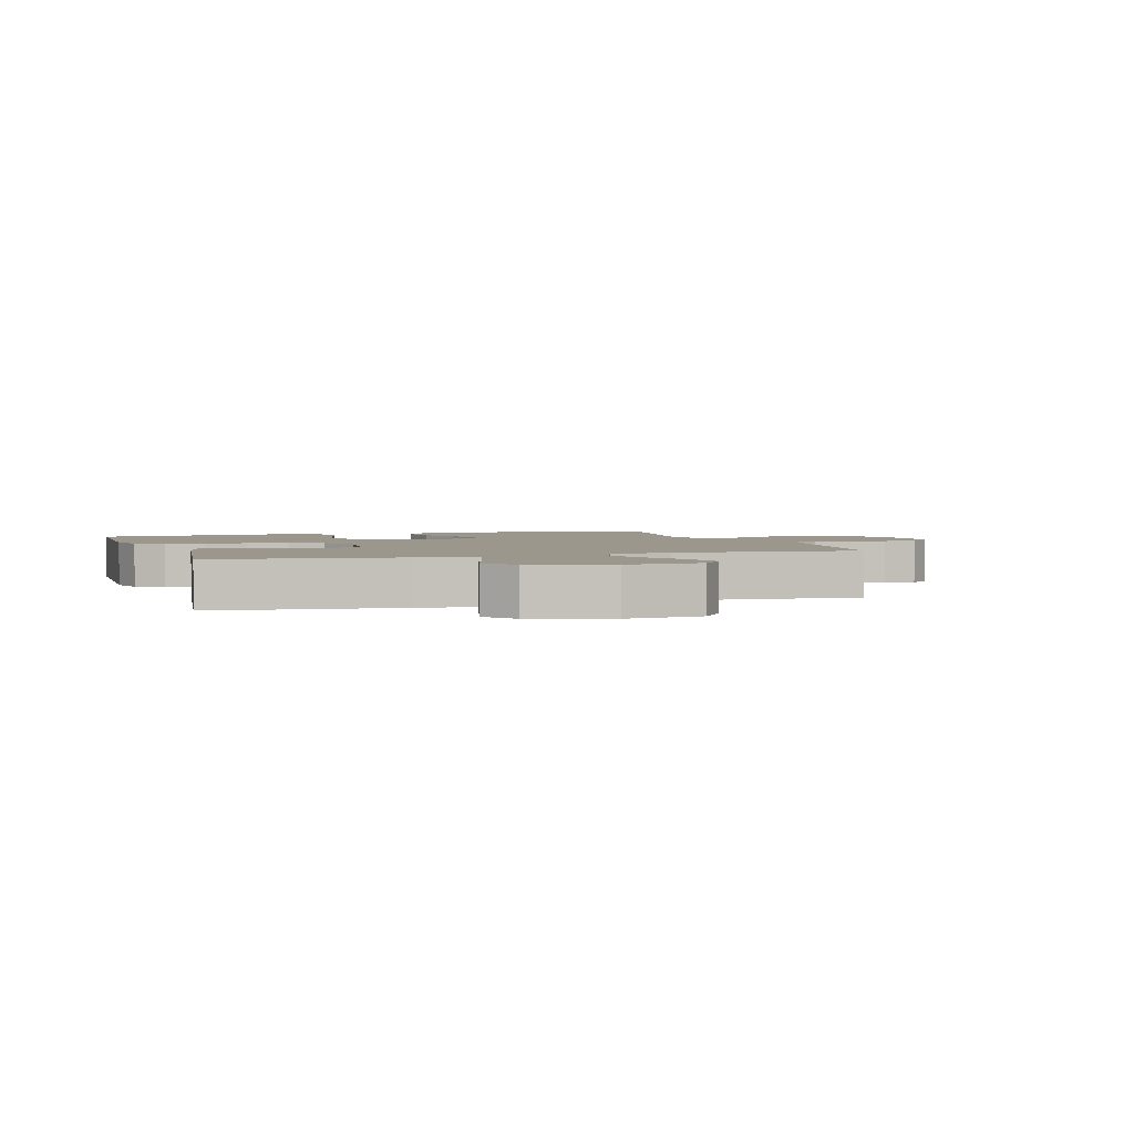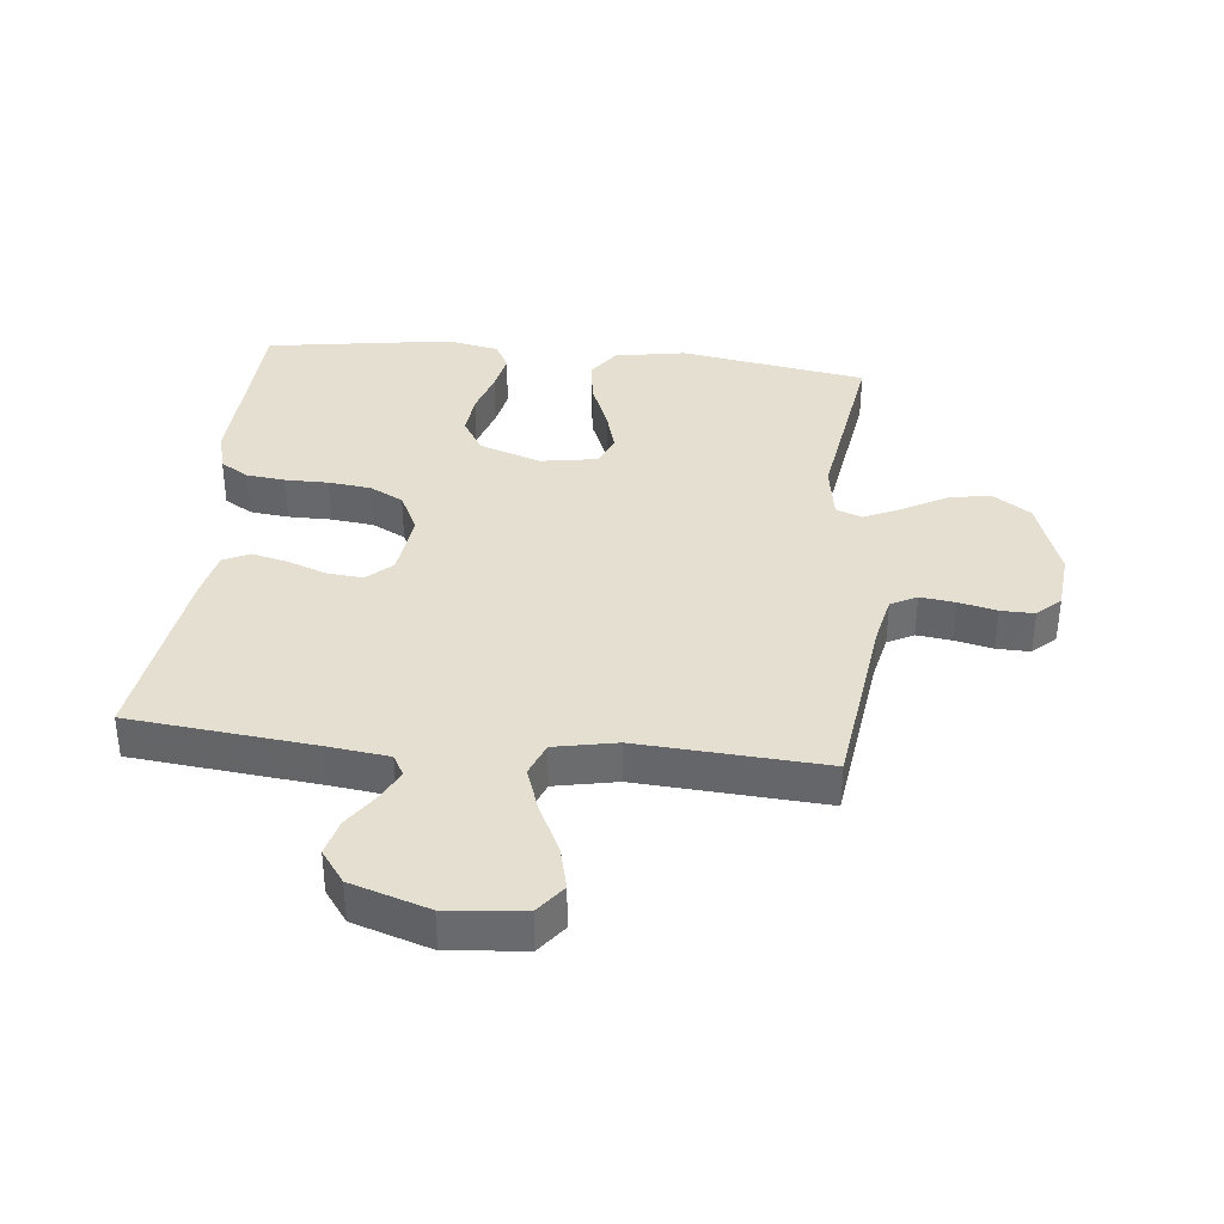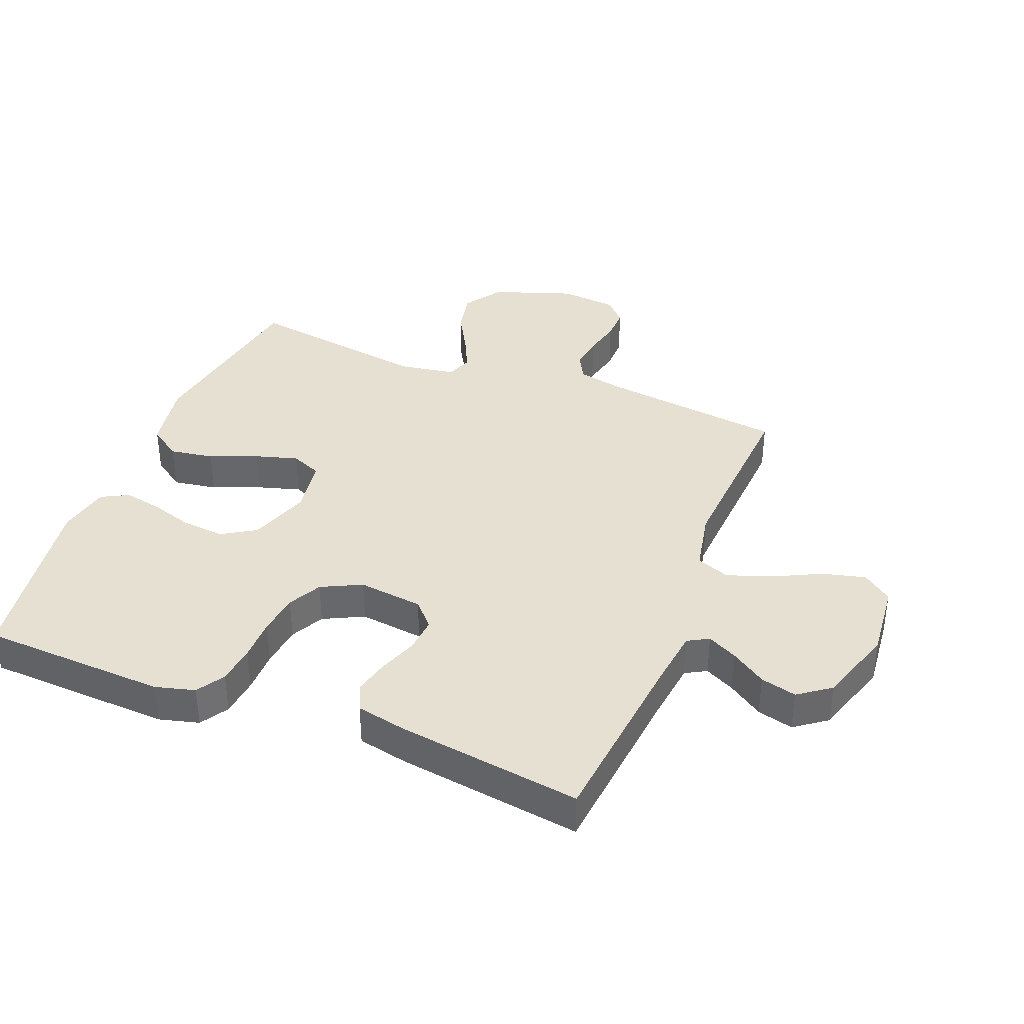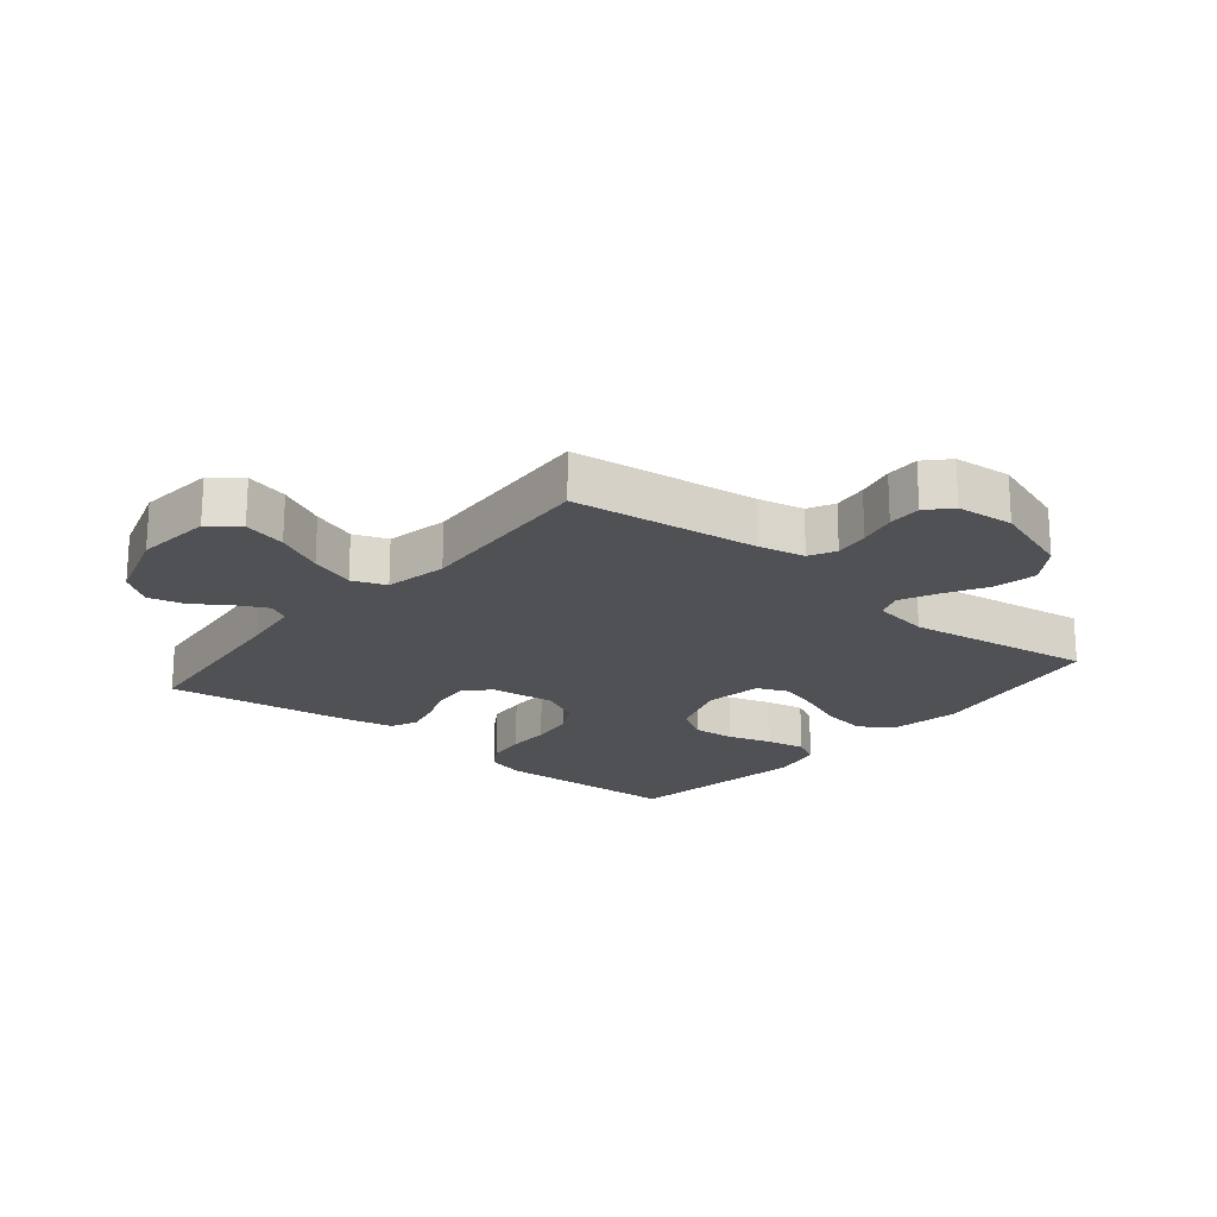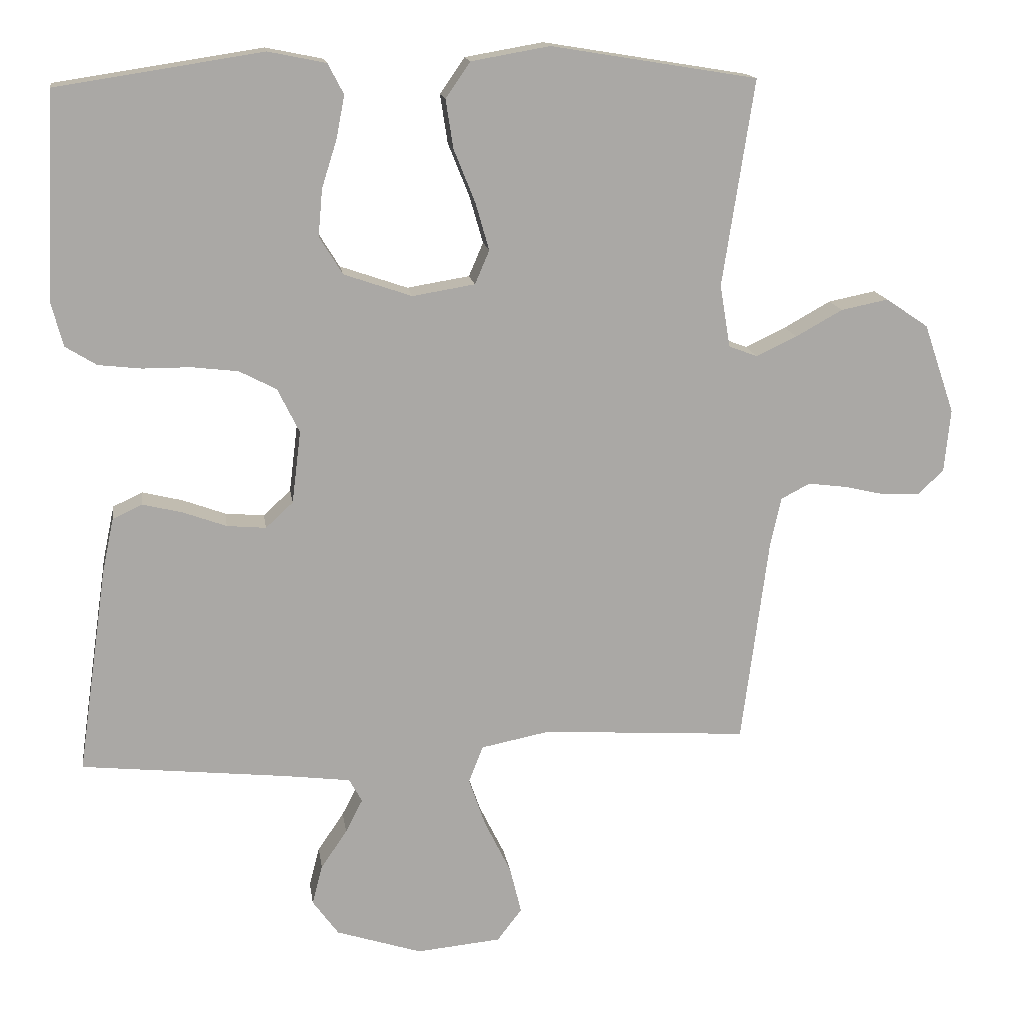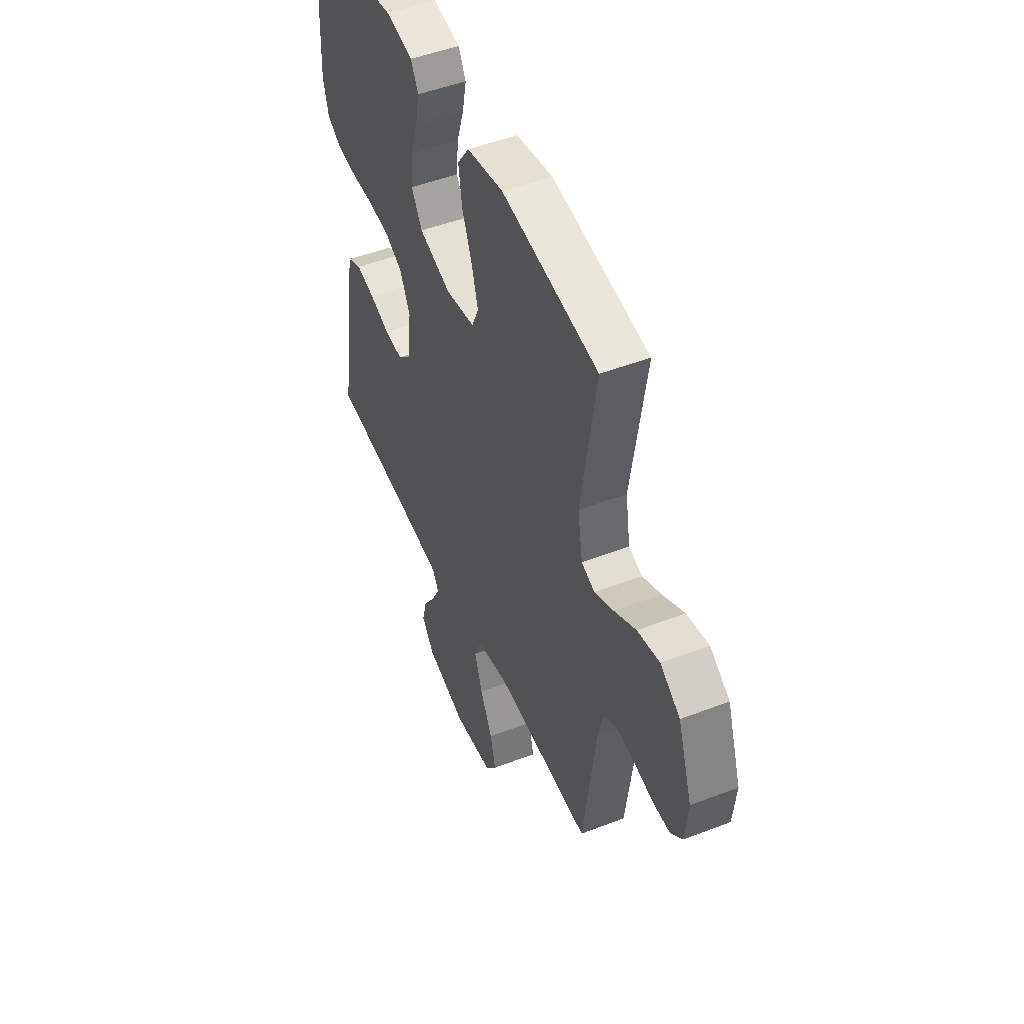
<metadata>
{"format":"obj","ext":"obj","renderer":"f3d","projection":"perspective","resolution":1024,"background":"white","views":[{"elev":2.6,"azim":162.1,"up":"+Y"},{"elev":36.8,"azim":-174.0,"up":"+Y"},{"elev":37.8,"azim":111.5,"up":"+Y"},{"elev":-20.2,"azim":-129.6,"up":"+Y"},{"elev":15.2,"azim":171.9,"up":"+Z"},{"elev":49.0,"azim":-113.2,"up":"+Z"}]}
</metadata>
<code>
v -0.5 0.07 -0.5
v -0.539 0.07 -0.2
v -0.555 0.07 -0.127
v -0.597 0.07 -0.105
v -0.653 0.07 -0.112
v -0.714 0.07 -0.126
v -0.768 0.07 -0.127
v -0.805 0.07 -0.092
v -0.814 0.07 0
v -0.769 0.07 0.131
v -0.707 0.07 0.173
v -0.638 0.07 0.159
v -0.57 0.07 0.121
v -0.511 0.07 0.093
v -0.469 0.07 0.109
v -0.454 0.07 0.2
v -0.5 0.07 0.5
v -0.2 0.07 0.549
v -0.086 0.07 0.529
v -0.05 0.07 0.477
v -0.061 0.07 0.406
v -0.092 0.07 0.329
v -0.112 0.07 0.26
v -0.091 0.07 0.211
v 0 0.07 0.196
v 0.099 0.07 0.23
v 0.133 0.07 0.285
v 0.127 0.07 0.353
v 0.105 0.07 0.423
v 0.093 0.07 0.485
v 0.116 0.07 0.529
v 0.2 0.07 0.546
v 0.5 0.07 0.5
v 0.514 0.07 0.2
v 0.497 0.07 0.136
v 0.452 0.07 0.108
v 0.389 0.07 0.101
v 0.32 0.07 0.101
v 0.252 0.07 0.093
v 0.198 0.07 0.065
v 0.166 0.07 0
v 0.179 0.07 -0.105
v 0.219 0.07 -0.142
v 0.276 0.07 -0.137
v 0.339 0.07 -0.114
v 0.397 0.07 -0.1
v 0.44 0.07 -0.12
v 0.457 0.07 -0.2
v 0.5 0.07 -0.5
v 0.2 0.07 -0.531
v 0.104 0.07 -0.543
v 0.085 0.07 -0.577
v 0.11 0.07 -0.626
v 0.148 0.07 -0.682
v 0.163 0.07 -0.74
v 0.125 0.07 -0.792
v 0 0.07 -0.832
v -0.123 0.07 -0.82
v -0.159 0.07 -0.773
v -0.142 0.07 -0.704
v -0.104 0.07 -0.627
v -0.079 0.07 -0.555
v -0.1 0.07 -0.501
v -0.2 0.07 -0.481
v -0.5 0 -0.5
v -0.539 0 -0.2
v -0.555 0 -0.127
v -0.597 0 -0.105
v -0.653 0 -0.112
v -0.714 0 -0.126
v -0.768 0 -0.127
v -0.805 0 -0.092
v -0.814 0 0
v -0.769 0 0.131
v -0.707 0 0.173
v -0.638 0 0.159
v -0.57 0 0.121
v -0.511 0 0.093
v -0.469 0 0.109
v -0.454 0 0.2
v -0.5 0 0.5
v -0.2 0 0.549
v -0.086 0 0.529
v -0.05 0 0.477
v -0.061 0 0.406
v -0.092 0 0.329
v -0.112 0 0.26
v -0.091 0 0.211
v 0 0 0.196
v 0.099 0 0.23
v 0.133 0 0.285
v 0.127 0 0.353
v 0.105 0 0.423
v 0.093 0 0.485
v 0.116 0 0.529
v 0.2 0 0.546
v 0.5 0 0.5
v 0.514 0 0.2
v 0.497 0 0.136
v 0.452 0 0.108
v 0.389 0 0.101
v 0.32 0 0.101
v 0.252 0 0.093
v 0.198 0 0.065
v 0.166 0 0
v 0.179 0 -0.105
v 0.219 0 -0.142
v 0.276 0 -0.137
v 0.339 0 -0.114
v 0.397 0 -0.1
v 0.44 0 -0.12
v 0.457 0 -0.2
v 0.5 0 -0.5
v 0.2 0 -0.531
v 0.104 0 -0.543
v 0.085 0 -0.577
v 0.11 0 -0.626
v 0.148 0 -0.682
v 0.163 0 -0.74
v 0.125 0 -0.792
v 0 0 -0.832
v -0.123 0 -0.82
v -0.159 0 -0.773
v -0.142 0 -0.704
v -0.104 0 -0.627
v -0.079 0 -0.555
v -0.1 0 -0.501
v -0.2 0 -0.481
f 59 60 61
f 58 59 61
f 57 58 61
f 56 57 61
f 55 56 61
f 54 55 61
f 53 54 61
f 52 53 61 62
f 51 52 62 63
f 48 49 50
f 47 48 50
f 46 47 50
f 45 46 50
f 44 45 50
f 50 51 63
f 44 50 63
f 43 44 63
f 36 37 38
f 35 36 38
f 34 35 38
f 33 34 38
f 32 33 38
f 31 32 38
f 30 31 38
f 29 30 38
f 28 29 38
f 27 28 38 39
f 26 27 39 40
f 20 21 22
f 19 20 22
f 18 19 22
f 17 18 22
f 16 17 22
f 15 16 22 23
f 11 12 13
f 10 11 13
f 9 10 13
f 8 9 13
f 7 8 13
f 6 7 13
f 5 6 13
f 4 5 13 14
f 3 4 14 15
f 64 1 2
f 2 3 15
f 64 2 15
f 63 64 15
f 43 63 15
f 42 43 15
f 15 23 24
f 15 24 25
f 42 15 25
f 41 42 25
f 25 26 40 41
f 125 124 123
f 125 123 122
f 125 122 121
f 125 121 120
f 125 120 119
f 125 119 118
f 125 118 117
f 126 125 117 116
f 127 126 116 115
f 114 113 112
f 114 112 111
f 114 111 110
f 114 110 109
f 114 109 108
f 127 115 114
f 127 114 108
f 127 108 107
f 102 101 100
f 102 100 99
f 102 99 98
f 102 98 97
f 102 97 96
f 102 96 95
f 102 95 94
f 102 94 93
f 102 93 92
f 103 102 92 91
f 104 103 91 90
f 86 85 84
f 86 84 83
f 86 83 82
f 86 82 81
f 86 81 80
f 87 86 80 79
f 77 76 75
f 77 75 74
f 77 74 73
f 77 73 72
f 77 72 71
f 77 71 70
f 77 70 69
f 78 77 69 68
f 79 78 68 67
f 66 65 128
f 79 67 66
f 79 66 128
f 79 128 127
f 79 127 107
f 79 107 106
f 88 87 79
f 89 88 79
f 89 79 106
f 89 106 105
f 105 104 90 89
f 1 65 66 2
f 2 66 67 3
f 3 67 68 4
f 4 68 69 5
f 5 69 70 6
f 6 70 71 7
f 7 71 72 8
f 8 72 73 9
f 9 73 74 10
f 10 74 75 11
f 11 75 76 12
f 12 76 77 13
f 13 77 78 14
f 14 78 79 15
f 15 79 80 16
f 16 80 81 17
f 17 81 82 18
f 18 82 83 19
f 19 83 84 20
f 20 84 85 21
f 21 85 86 22
f 22 86 87 23
f 23 87 88 24
f 24 88 89 25
f 25 89 90 26
f 26 90 91 27
f 27 91 92 28
f 28 92 93 29
f 29 93 94 30
f 30 94 95 31
f 31 95 96 32
f 32 96 97 33
f 33 97 98 34
f 34 98 99 35
f 35 99 100 36
f 36 100 101 37
f 37 101 102 38
f 38 102 103 39
f 39 103 104 40
f 40 104 105 41
f 41 105 106 42
f 42 106 107 43
f 43 107 108 44
f 44 108 109 45
f 45 109 110 46
f 46 110 111 47
f 47 111 112 48
f 48 112 113 49
f 49 113 114 50
f 50 114 115 51
f 51 115 116 52
f 52 116 117 53
f 53 117 118 54
f 54 118 119 55
f 55 119 120 56
f 56 120 121 57
f 57 121 122 58
f 58 122 123 59
f 59 123 124 60
f 60 124 125 61
f 61 125 126 62
f 62 126 127 63
f 63 127 128 64
f 64 128 65 1

</code>
